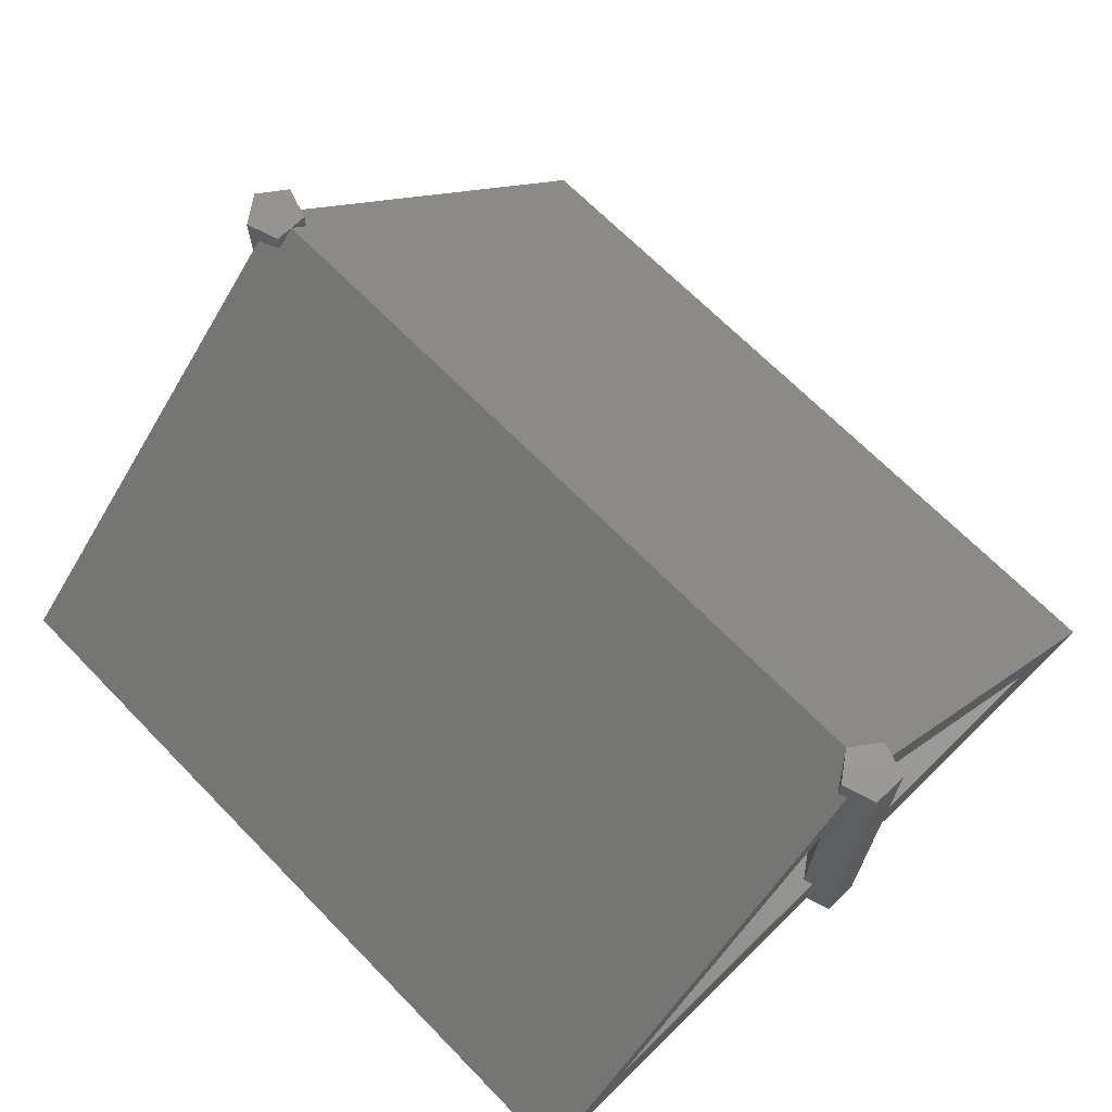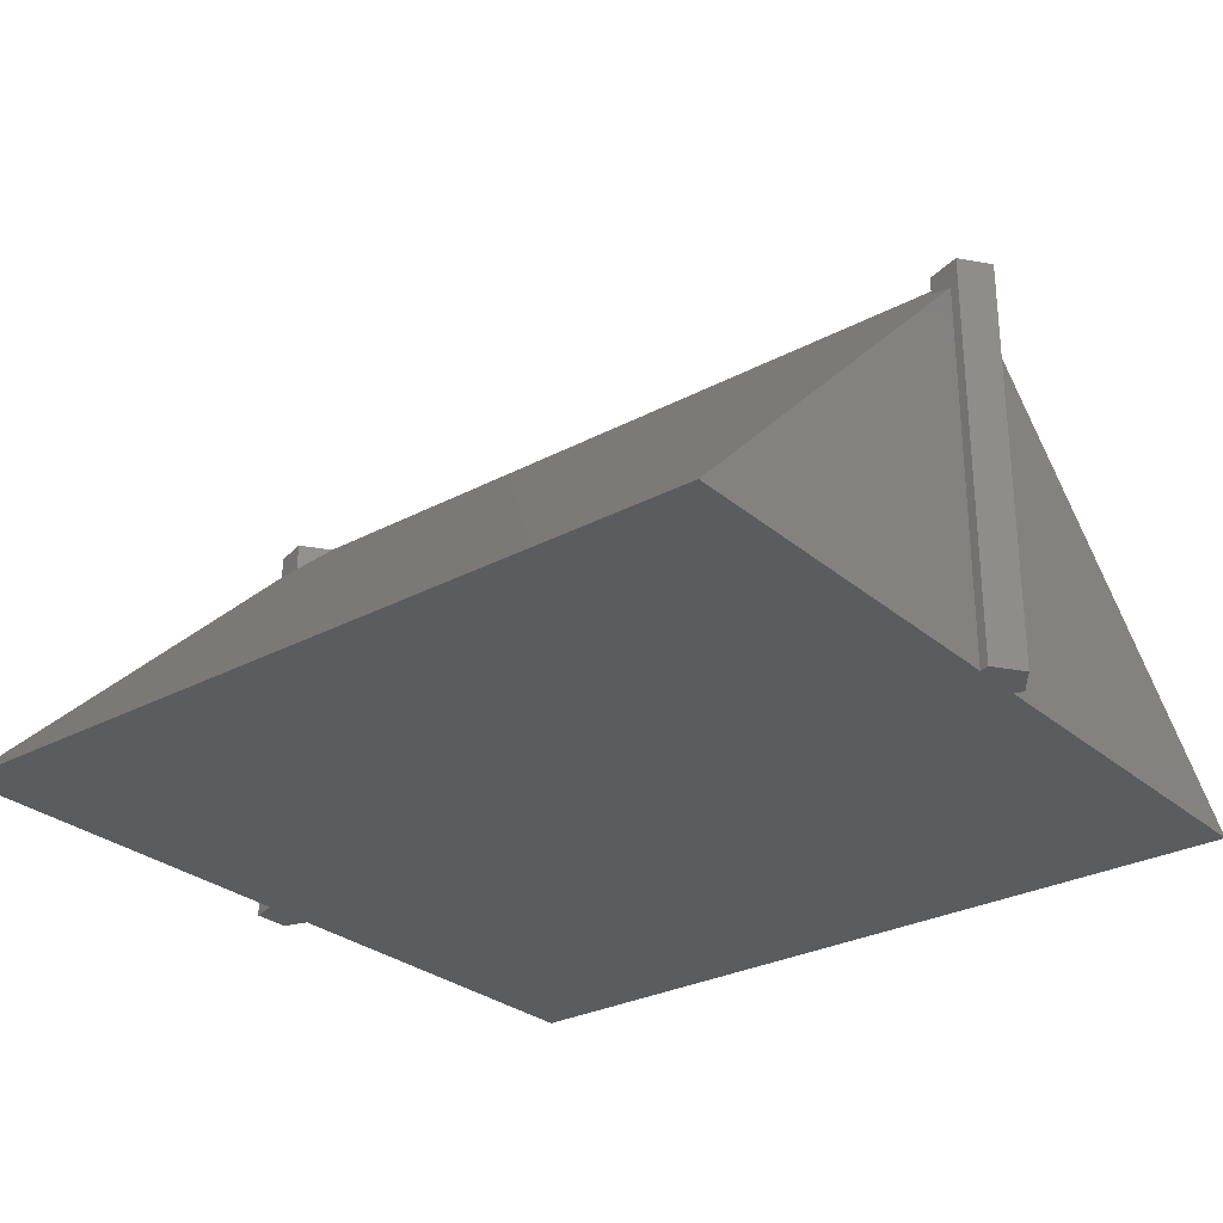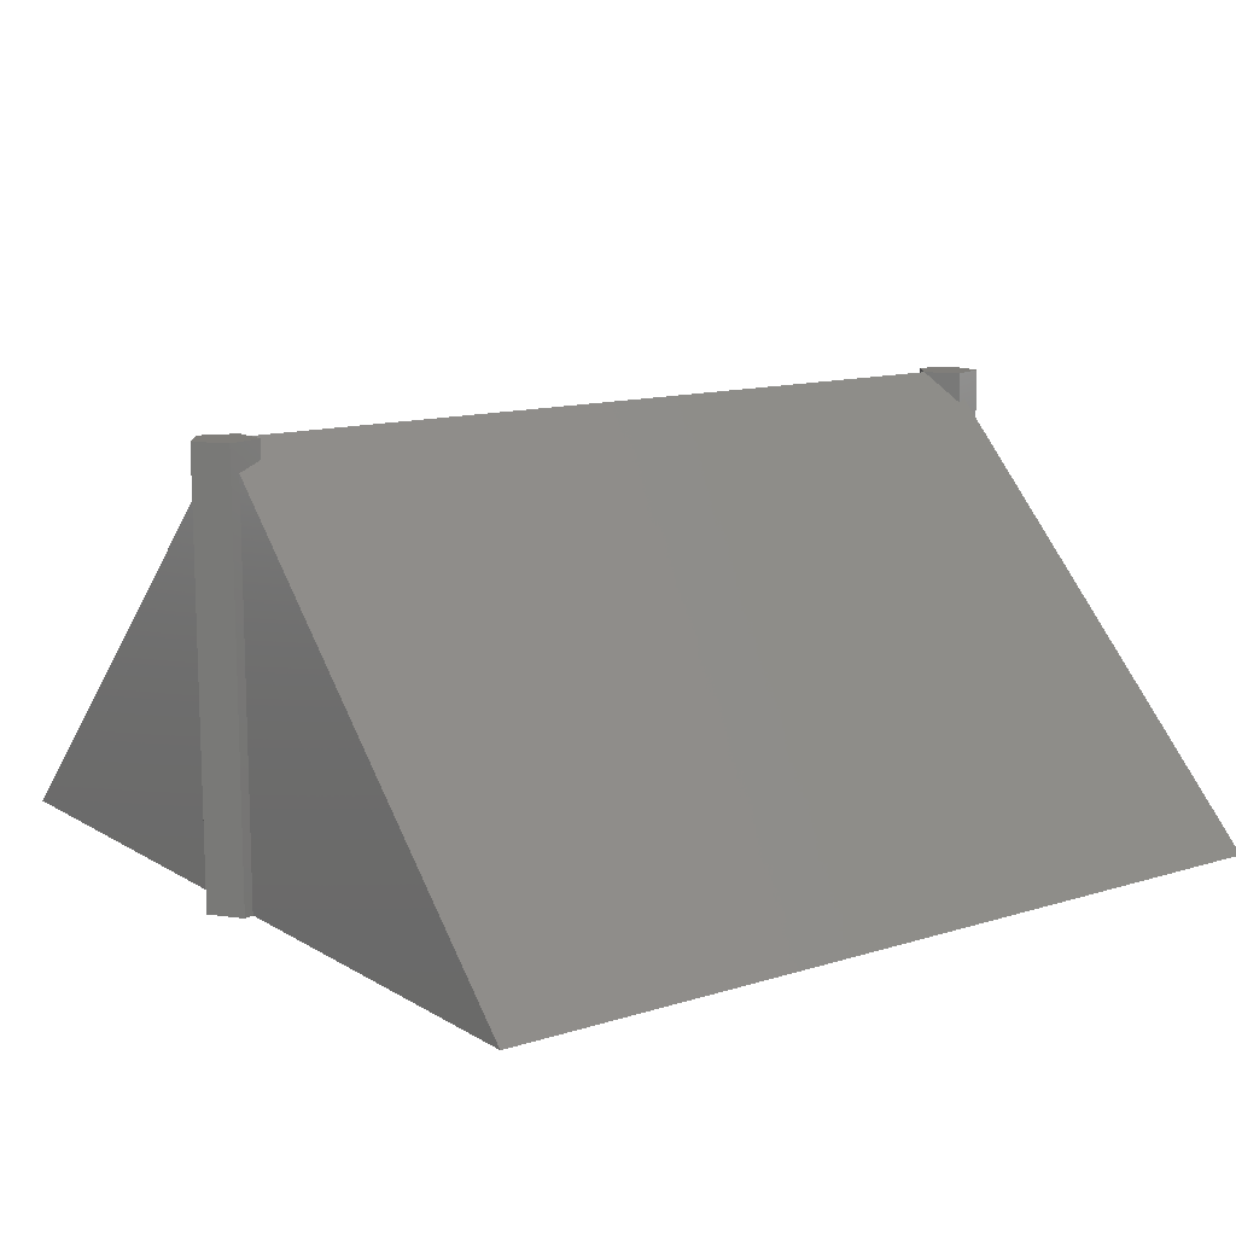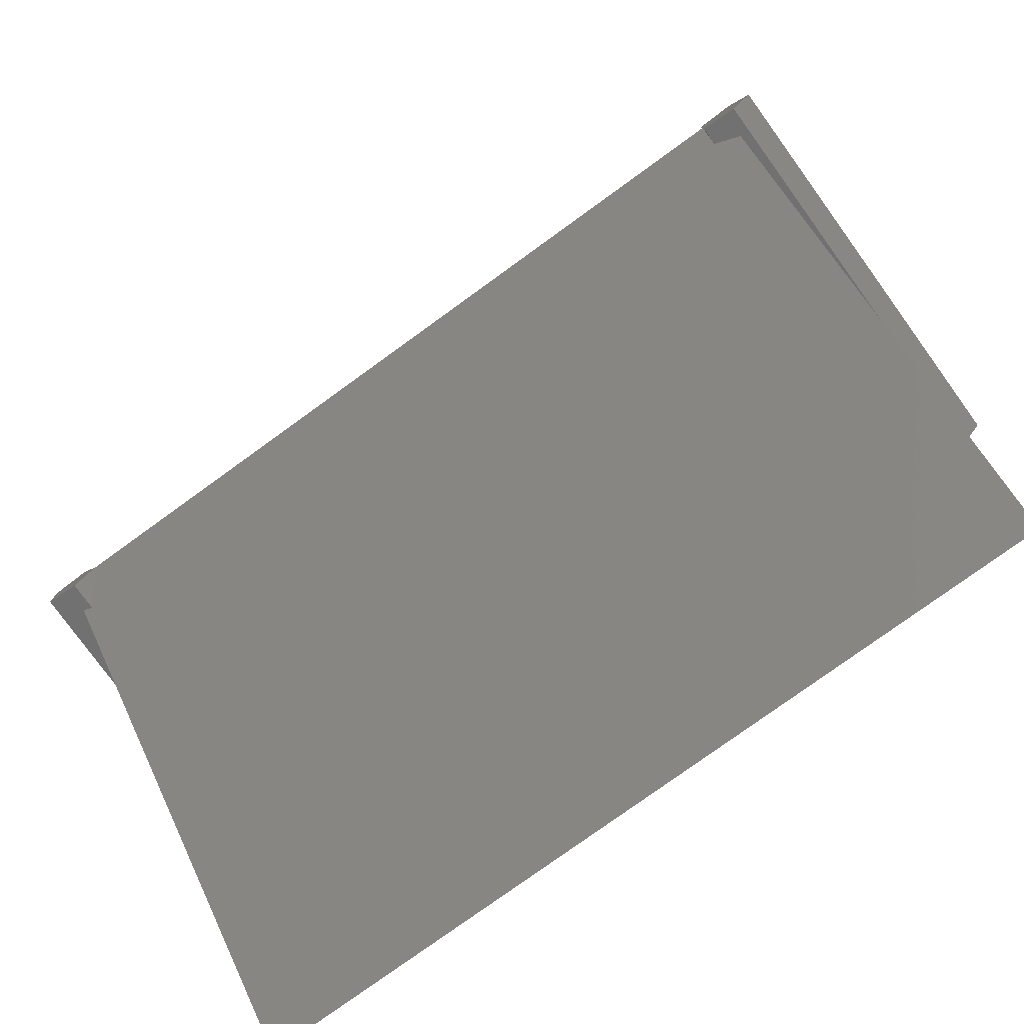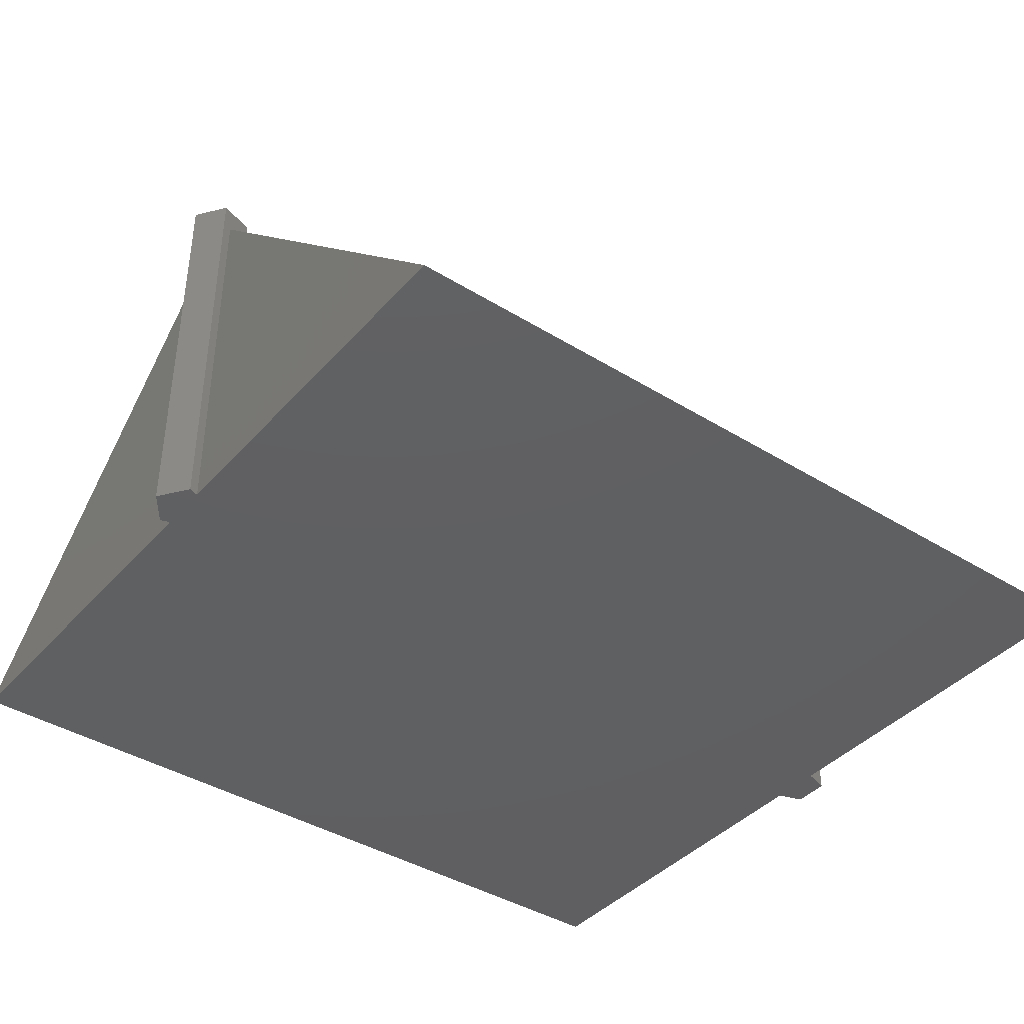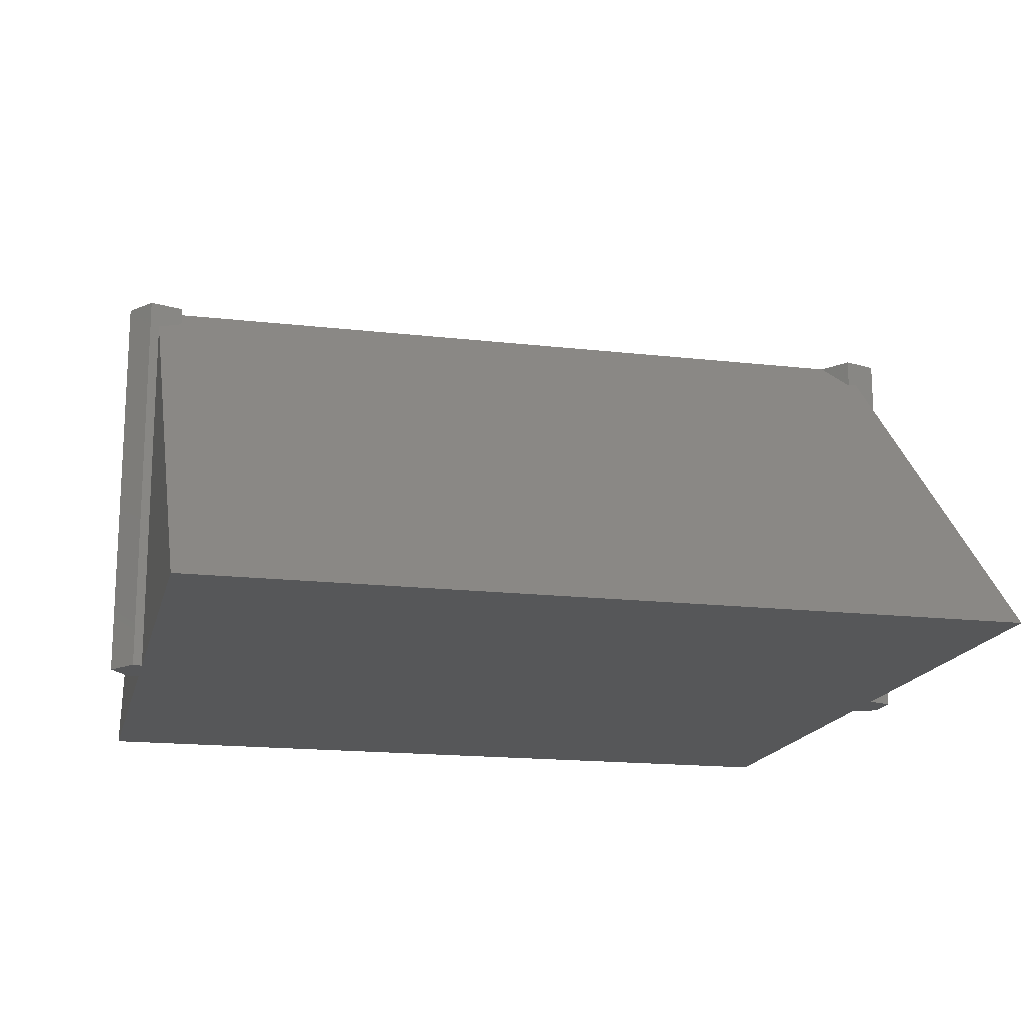
<metadata>
{"format":"stl","ext":"stl","renderer":"f3d","projection":"perspective","resolution":1024,"background":"white","views":[{"elev":67.9,"azim":-134.3,"up":"+Z"},{"elev":-28.6,"azim":38.6,"up":"+Z"},{"elev":12.2,"azim":143.9,"up":"+Z"},{"elev":-78.0,"azim":35.9,"up":"+Y"},{"elev":-40.4,"azim":142.8,"up":"+Z"},{"elev":-16.8,"azim":166.9,"up":"+Z"}]}
</metadata>
<code>
# stl→obj: 61 verts, 122 faces
v 0 0.1276 0
v 0 1.85 0
v 4 1.85 0
v 4 0.1276 0
v -0.1214 0.08817 0
v 4.046 0.1427 0
v 4.15 0 0
v 4.046 -0.1427 0
v 4 -0.1276 0
v -0.1214 -0.08817 0
v 0 -0.1276 0
v 4 -1.85 0
v 0 -1.85 0
v -0.1214 -0.08817 2
v -0.1214 0.08817 2
v 0.04635 -0.1427 0.3
v 0 -0.1276 0.3
v 0 -0.1276 1.66
v 0.04635 -0.1427 1.645
v 0.04635 -0.1427 1.857
v 0 -0.1276 1.872
v 0.04635 -0.1427 2
v 0 0.1276 1.872
v 0.04635 0.1427 2
v 0 0.1276 0.3
v 0 0.1276 1.66
v 0.04635 0.1427 1.645
v 0.04635 0.1427 0.3
v 0.04635 0.1427 1.857
v 0 -2 0
v 0 -1.85 0.15
v 0 -1.7 0.3
v 0 -1.488 0.3
v 4 -2 0
v 4 -1.85 0.15
v 4 -1.7 0.3
v 4 -0.1276 1.872
v 3.879 -0.08817 2
v 3.879 -0.08817 1.912
v 4.046 -0.1427 2
v 4.15 0 2
v 4.046 0.1427 2
v 3.879 0.08817 1.912
v 3.879 0.08817 2
v 4 0.1276 1.872
v 4 1.85 0.15
v 4 1.7 0.3
v 4 2 0
v 0 2 0
v 0 1.488 0.3
v 0 1.7 0.3
v 0 1.85 0.15
v 0.15 0 2
v 0.15 -3.14e-16 2
v 3.879 -3.14e-16 2
v 0.15 -3.14e-16 1.788
v 3.6 -3.14e-16 1.788
v 3.6 -1.488 0.3
v 0.15 0 0.3
v 0.15 0 1.788
v 3.6 1.488 0.3
f 1 2 3
f 1 3 4
f 1 4 5
f 4 6 7
f 4 7 5
f 7 8 9
f 7 9 5
f 10 5 11
f 12 13 11
f 12 11 5
f 12 5 9
f 10 14 5
f 5 14 15
f 14 10 11
f 16 14 17
f 17 14 11
f 18 14 16
f 19 18 16
f 20 14 21
f 22 14 20
f 18 21 14
f 5 15 1
f 23 15 24
f 1 15 25
f 15 23 26
f 27 25 26
f 25 27 28
f 15 26 25
f 23 24 29
f 30 31 13
f 13 31 32
f 32 21 13
f 13 21 18
f 13 18 33
f 13 33 17
f 13 17 11
f 12 34 13
f 13 34 30
f 35 34 12
f 9 35 12
f 36 35 9
f 37 36 9
f 38 39 37
f 40 38 37
f 9 8 37
f 8 40 37
f 40 8 7
f 41 40 7
f 7 6 42
f 41 7 42
f 43 44 45
f 45 44 42
f 45 42 6
f 45 6 4
f 45 4 3
f 46 47 3
f 48 46 3
f 47 45 3
f 48 3 49
f 49 3 2
f 1 25 2
f 2 25 50
f 2 50 26
f 2 26 23
f 2 23 51
f 52 49 2
f 52 2 51
f 15 14 22
f 24 15 53
f 53 15 22
f 22 20 54
f 53 22 54
f 21 32 36
f 20 21 36
f 37 20 36
f 54 39 55
f 54 37 39
f 54 20 37
f 19 56 57
f 19 57 58
f 19 58 18
f 58 33 18
f 19 16 59
f 56 19 60
f 60 19 59
f 17 33 58
f 16 17 58
f 50 25 61
f 25 28 61
f 28 59 61
f 61 16 58
f 59 16 61
f 59 28 27
f 60 59 27
f 61 57 50
f 60 57 56
f 50 57 60
f 50 27 26
f 27 50 60
f 53 55 51
f 51 23 29
f 43 45 51
f 53 51 29
f 54 55 53
f 55 43 51
f 45 47 51
f 53 29 24
f 32 31 35
f 36 32 35
f 31 30 34
f 35 31 34
f 44 38 40
f 42 44 41
f 41 44 40
f 39 38 55
f 55 38 44
f 55 44 43
f 52 51 47
f 46 52 47
f 49 52 46
f 48 49 46
f 57 61 58

</code>
